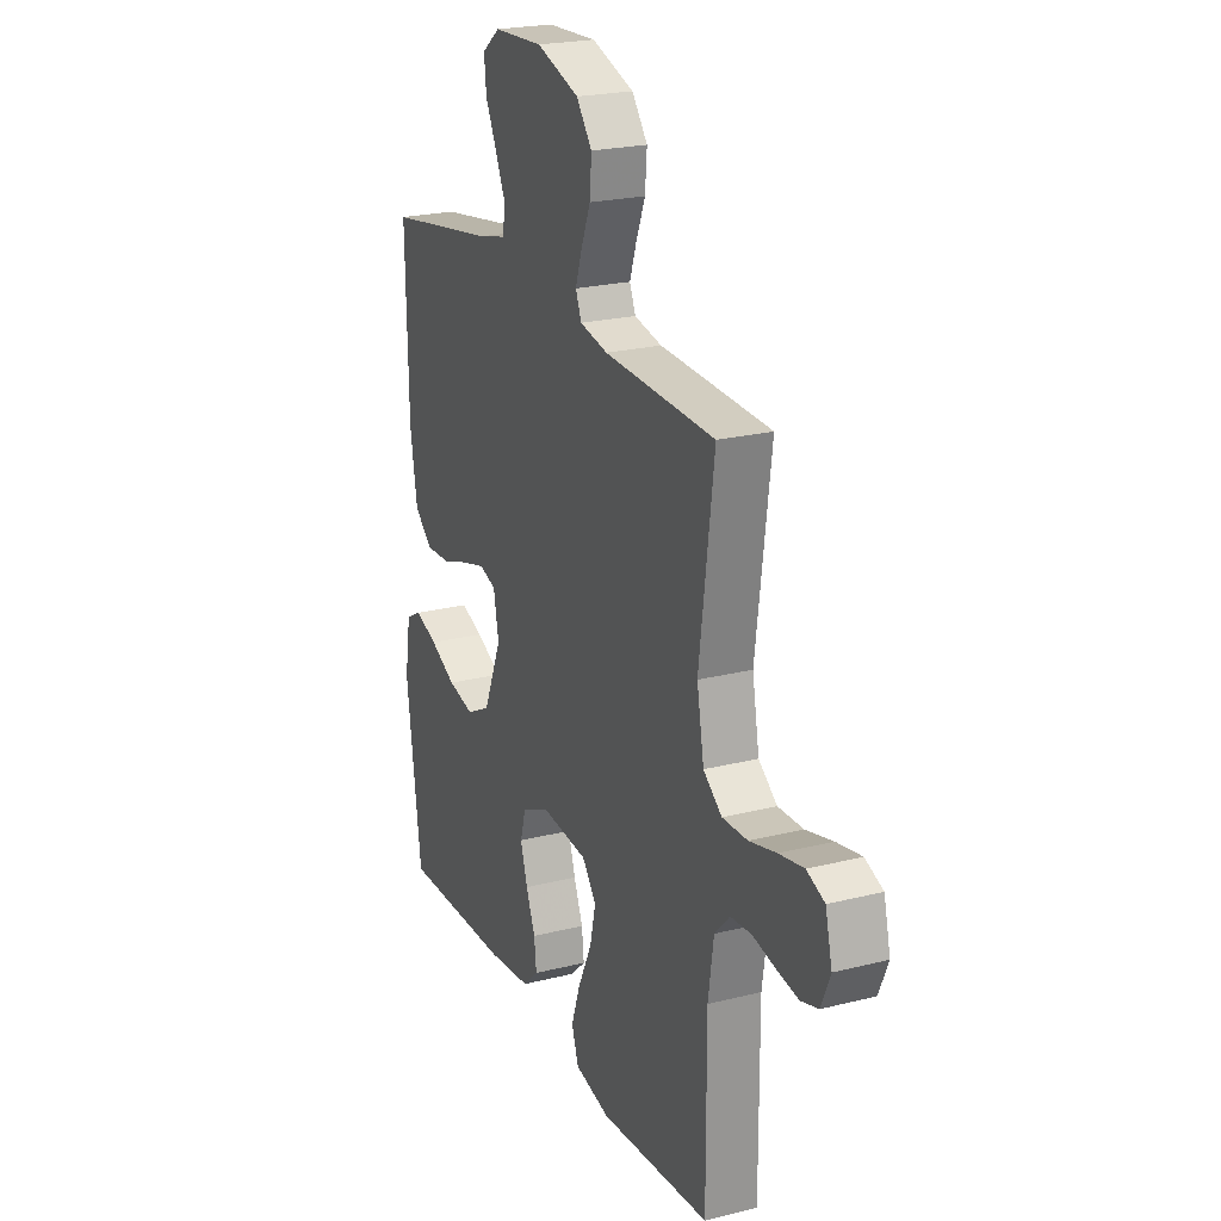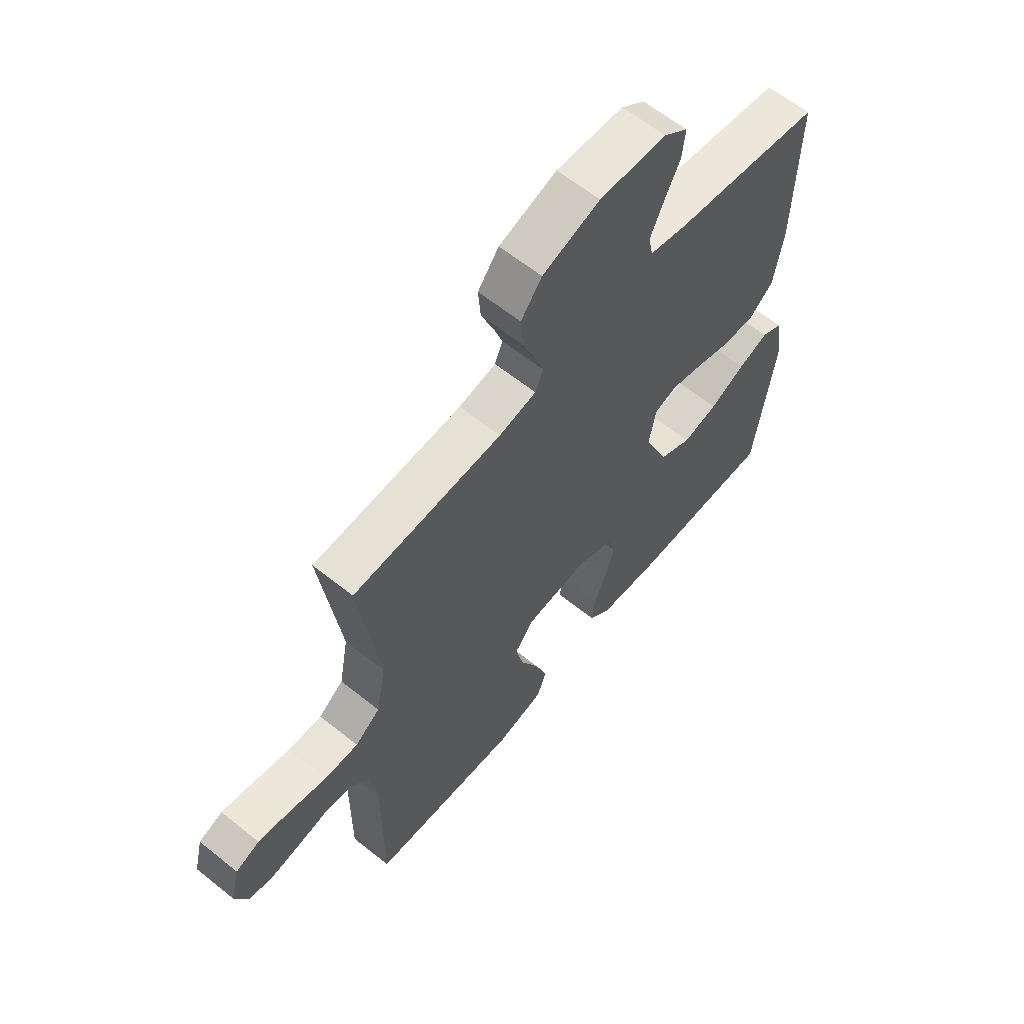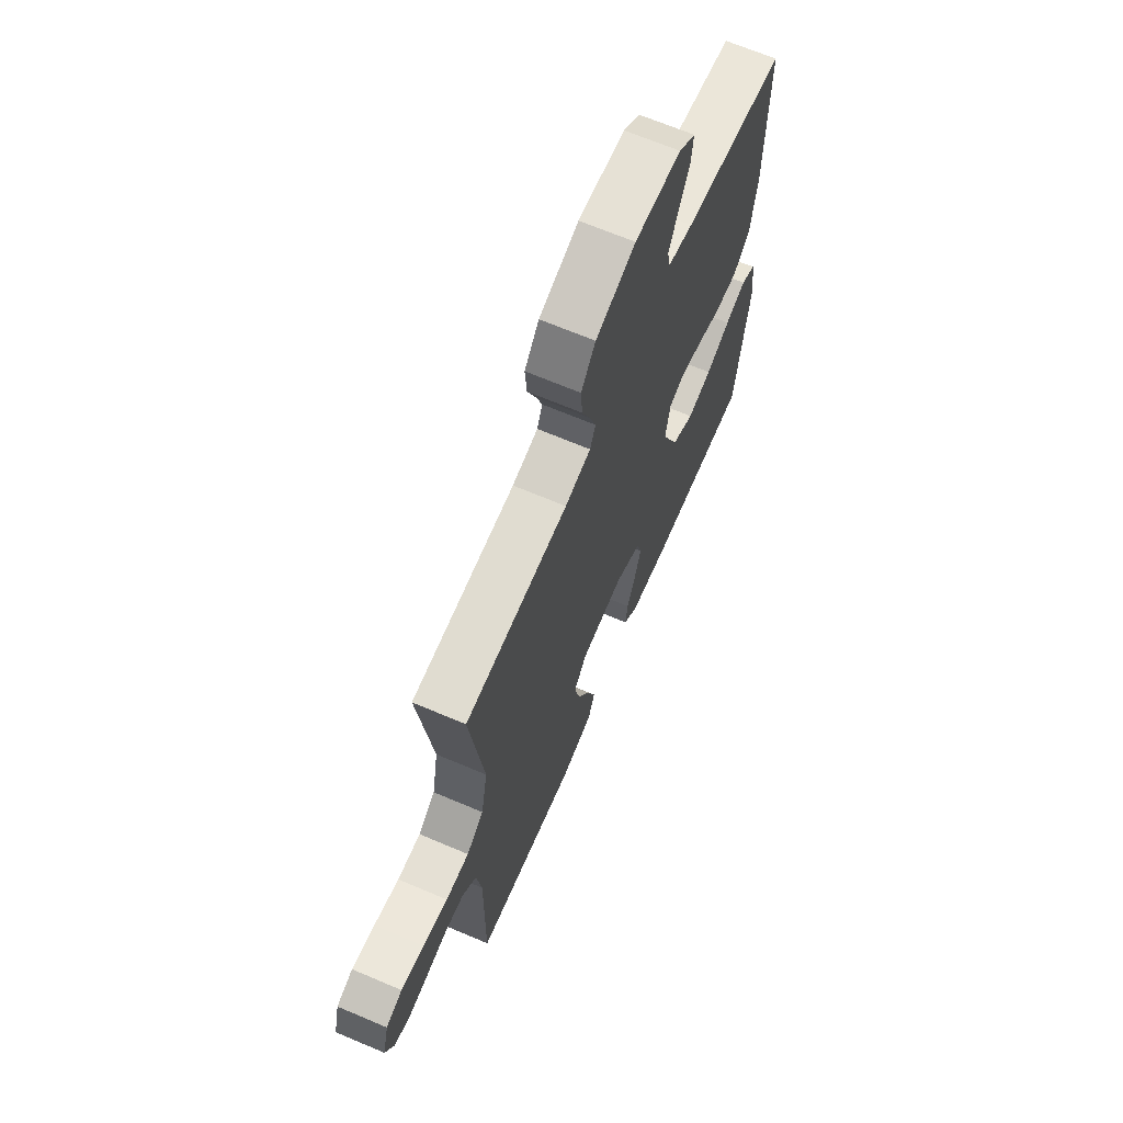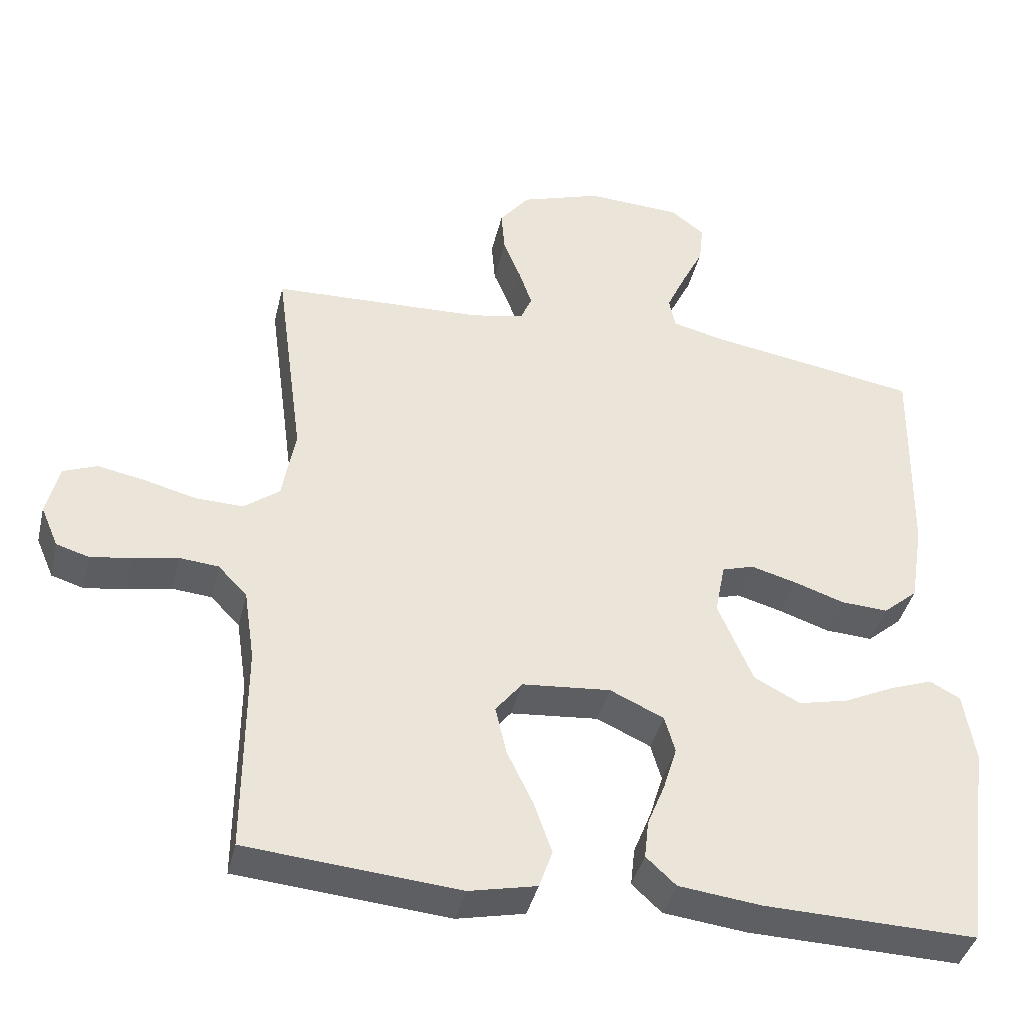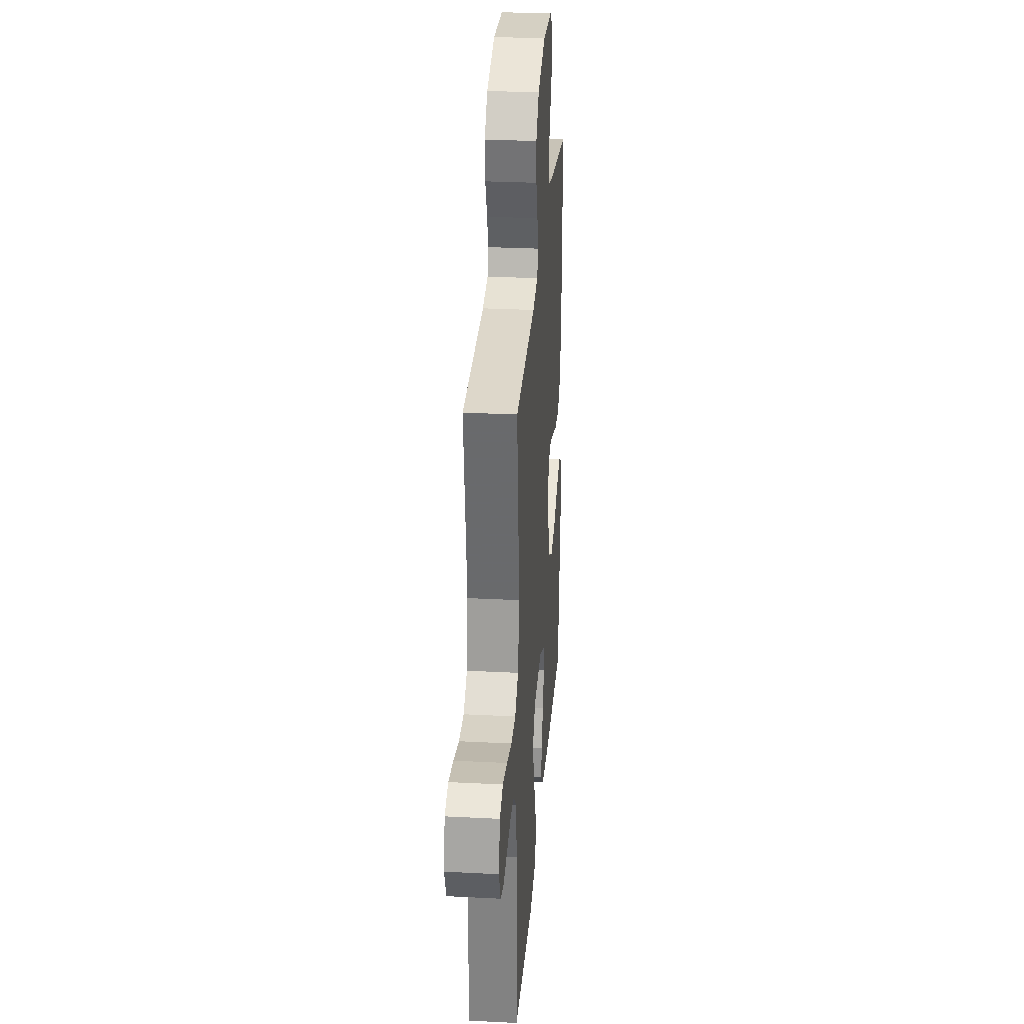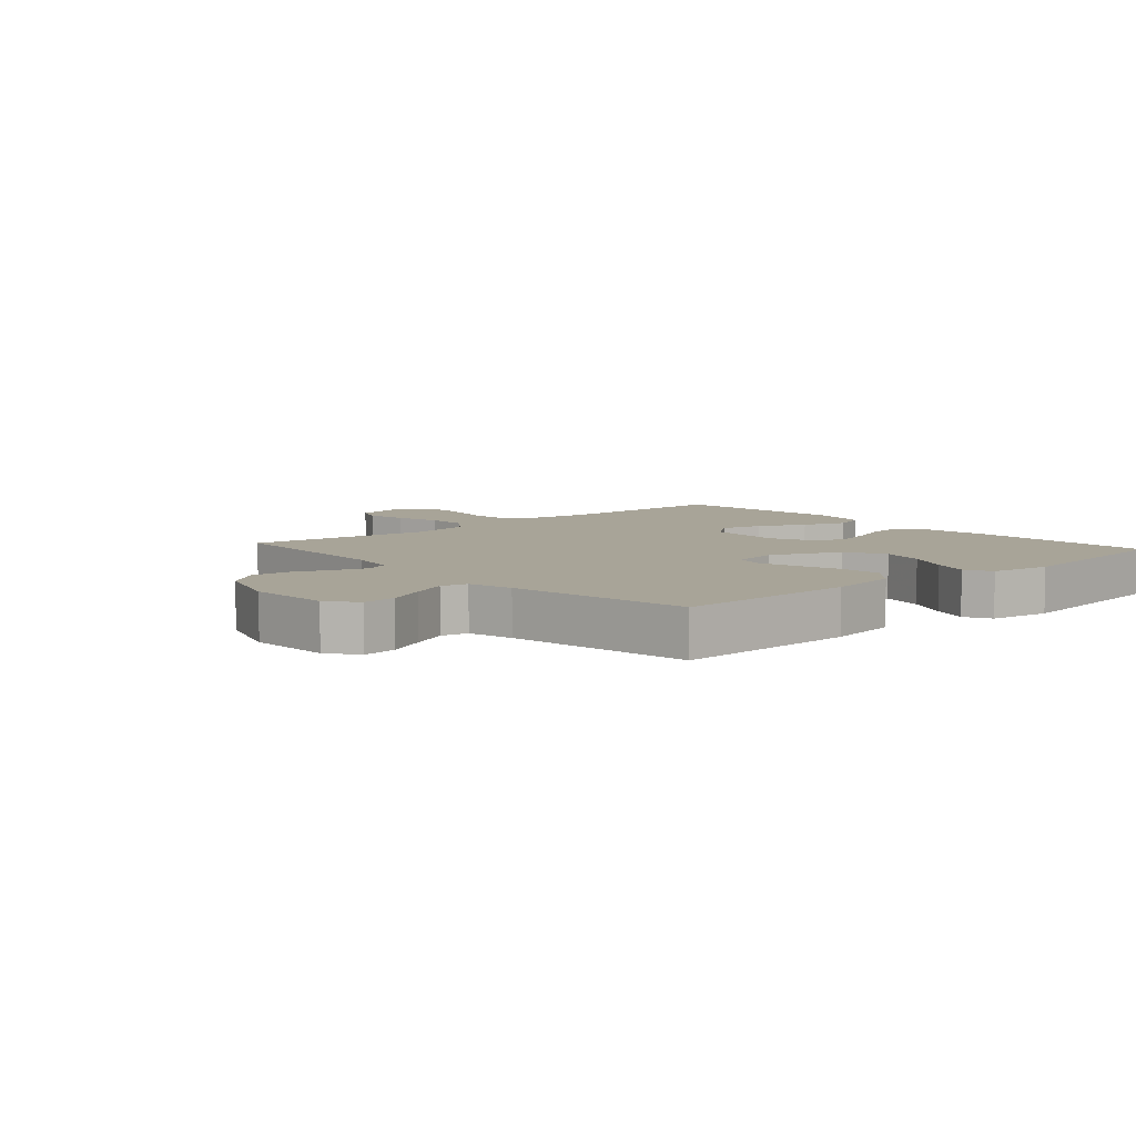
<metadata>
{"format":"obj","ext":"obj","renderer":"f3d","projection":"perspective","resolution":1024,"background":"white","views":[{"elev":22.6,"azim":-113.4,"up":"+Z"},{"elev":61.9,"azim":-50.8,"up":"+Z"},{"elev":67.3,"azim":-66.9,"up":"+Z"},{"elev":-40.3,"azim":-13.2,"up":"+Z"},{"elev":28.9,"azim":-85.6,"up":"+Z"},{"elev":7.0,"azim":48.6,"up":"+Y"}]}
</metadata>
<code>
v -0.5 0.07 0.5
v -0.2 0.07 0.511
v -0.125 0.07 0.526
v -0.109 0.07 0.564
v -0.127 0.07 0.617
v -0.152 0.07 0.679
v -0.157 0.07 0.741
v -0.115 0.07 0.795
v 0 0.07 0.833
v 0.134 0.07 0.826
v 0.182 0.07 0.789
v 0.176 0.07 0.733
v 0.145 0.07 0.67
v 0.118 0.07 0.611
v 0.127 0.07 0.567
v 0.2 0.07 0.549
v 0.5 0.07 0.5
v 0.494 0.07 0.2
v 0.475 0.07 0.084
v 0.426 0.07 0.042
v 0.359 0.07 0.046
v 0.288 0.07 0.07
v 0.223 0.07 0.088
v 0.178 0.07 0.074
v 0.164 0.07 0
v 0.213 0.07 -0.116
v 0.278 0.07 -0.15
v 0.349 0.07 -0.134
v 0.42 0.07 -0.1
v 0.481 0.07 -0.078
v 0.524 0.07 -0.101
v 0.54 0.07 -0.2
v 0.5 0.07 -0.5
v 0.2 0.07 -0.492
v 0.083 0.07 -0.478
v 0.041 0.07 -0.439
v 0.047 0.07 -0.385
v 0.072 0.07 -0.323
v 0.091 0.07 -0.261
v 0.076 0.07 -0.209
v 0 0.07 -0.174
v -0.125 0.07 -0.185
v -0.163 0.07 -0.233
v -0.147 0.07 -0.302
v -0.11 0.07 -0.379
v -0.085 0.07 -0.451
v -0.104 0.07 -0.505
v -0.2 0.07 -0.526
v -0.5 0.07 -0.5
v -0.499 0.07 -0.2
v -0.514 0.07 -0.099
v -0.555 0.07 -0.056
v -0.611 0.07 -0.051
v -0.673 0.07 -0.063
v -0.732 0.07 -0.072
v -0.778 0.07 -0.058
v -0.803 0.07 0
v -0.785 0.07 0.073
v -0.737 0.07 0.092
v -0.67 0.07 0.079
v -0.597 0.07 0.06
v -0.529 0.07 0.058
v -0.479 0.07 0.096
v -0.46 0.07 0.2
v -0.5 0 0.5
v -0.2 0 0.511
v -0.125 0 0.526
v -0.109 0 0.564
v -0.127 0 0.617
v -0.152 0 0.679
v -0.157 0 0.741
v -0.115 0 0.795
v 0 0 0.833
v 0.134 0 0.826
v 0.182 0 0.789
v 0.176 0 0.733
v 0.145 0 0.67
v 0.118 0 0.611
v 0.127 0 0.567
v 0.2 0 0.549
v 0.5 0 0.5
v 0.494 0 0.2
v 0.475 0 0.084
v 0.426 0 0.042
v 0.359 0 0.046
v 0.288 0 0.07
v 0.223 0 0.088
v 0.178 0 0.074
v 0.164 0 0
v 0.213 0 -0.116
v 0.278 0 -0.15
v 0.349 0 -0.134
v 0.42 0 -0.1
v 0.481 0 -0.078
v 0.524 0 -0.101
v 0.54 0 -0.2
v 0.5 0 -0.5
v 0.2 0 -0.492
v 0.083 0 -0.478
v 0.041 0 -0.439
v 0.047 0 -0.385
v 0.072 0 -0.323
v 0.091 0 -0.261
v 0.076 0 -0.209
v 0 0 -0.174
v -0.125 0 -0.185
v -0.163 0 -0.233
v -0.147 0 -0.302
v -0.11 0 -0.379
v -0.085 0 -0.451
v -0.104 0 -0.505
v -0.2 0 -0.526
v -0.5 0 -0.5
v -0.499 0 -0.2
v -0.514 0 -0.099
v -0.555 0 -0.056
v -0.611 0 -0.051
v -0.673 0 -0.063
v -0.732 0 -0.072
v -0.778 0 -0.058
v -0.803 0 0
v -0.785 0 0.073
v -0.737 0 0.092
v -0.67 0 0.079
v -0.597 0 0.06
v -0.529 0 0.058
v -0.479 0 0.096
v -0.46 0 0.2
f 59 60 61
f 58 59 61
f 57 58 61
f 56 57 61
f 55 56 61
f 54 55 61
f 53 54 61
f 52 53 61 62
f 51 52 62 63
f 48 49 50
f 47 48 50
f 46 47 50
f 45 46 50
f 44 45 50
f 51 63 64
f 50 51 64
f 44 50 64
f 43 44 64
f 36 37 38
f 35 36 38
f 34 35 38
f 33 34 38
f 32 33 38
f 31 32 38
f 30 31 38
f 29 30 38
f 28 29 38
f 27 28 38 39
f 26 27 39 40
f 20 21 22
f 19 20 22
f 18 19 22
f 17 18 22
f 16 17 22
f 15 16 22 23
f 14 15 23 24
f 11 12 13
f 10 11 13
f 9 10 13
f 8 9 13
f 7 8 13
f 6 7 13
f 5 6 13
f 4 5 13 14
f 14 24 25
f 4 14 25
f 3 4 25
f 64 1 2
f 43 64 2
f 42 43 2
f 26 40 41
f 26 41 42
f 25 26 42
f 3 25 42
f 2 3 42
f 125 124 123
f 125 123 122
f 125 122 121
f 125 121 120
f 125 120 119
f 125 119 118
f 125 118 117
f 126 125 117 116
f 127 126 116 115
f 114 113 112
f 114 112 111
f 114 111 110
f 114 110 109
f 114 109 108
f 128 127 115
f 128 115 114
f 128 114 108
f 128 108 107
f 102 101 100
f 102 100 99
f 102 99 98
f 102 98 97
f 102 97 96
f 102 96 95
f 102 95 94
f 102 94 93
f 102 93 92
f 103 102 92 91
f 104 103 91 90
f 86 85 84
f 86 84 83
f 86 83 82
f 86 82 81
f 86 81 80
f 87 86 80 79
f 88 87 79 78
f 77 76 75
f 77 75 74
f 77 74 73
f 77 73 72
f 77 72 71
f 77 71 70
f 77 70 69
f 78 77 69 68
f 89 88 78
f 89 78 68
f 89 68 67
f 66 65 128
f 66 128 107
f 66 107 106
f 105 104 90
f 106 105 90
f 106 90 89
f 106 89 67
f 106 67 66
f 1 65 66 2
f 2 66 67 3
f 3 67 68 4
f 4 68 69 5
f 5 69 70 6
f 6 70 71 7
f 7 71 72 8
f 8 72 73 9
f 9 73 74 10
f 10 74 75 11
f 11 75 76 12
f 12 76 77 13
f 13 77 78 14
f 14 78 79 15
f 15 79 80 16
f 16 80 81 17
f 17 81 82 18
f 18 82 83 19
f 19 83 84 20
f 20 84 85 21
f 21 85 86 22
f 22 86 87 23
f 23 87 88 24
f 24 88 89 25
f 25 89 90 26
f 26 90 91 27
f 27 91 92 28
f 28 92 93 29
f 29 93 94 30
f 30 94 95 31
f 31 95 96 32
f 32 96 97 33
f 33 97 98 34
f 34 98 99 35
f 35 99 100 36
f 36 100 101 37
f 37 101 102 38
f 38 102 103 39
f 39 103 104 40
f 40 104 105 41
f 41 105 106 42
f 42 106 107 43
f 43 107 108 44
f 44 108 109 45
f 45 109 110 46
f 46 110 111 47
f 47 111 112 48
f 48 112 113 49
f 49 113 114 50
f 50 114 115 51
f 51 115 116 52
f 52 116 117 53
f 53 117 118 54
f 54 118 119 55
f 55 119 120 56
f 56 120 121 57
f 57 121 122 58
f 58 122 123 59
f 59 123 124 60
f 60 124 125 61
f 61 125 126 62
f 62 126 127 63
f 63 127 128 64
f 64 128 65 1

</code>
